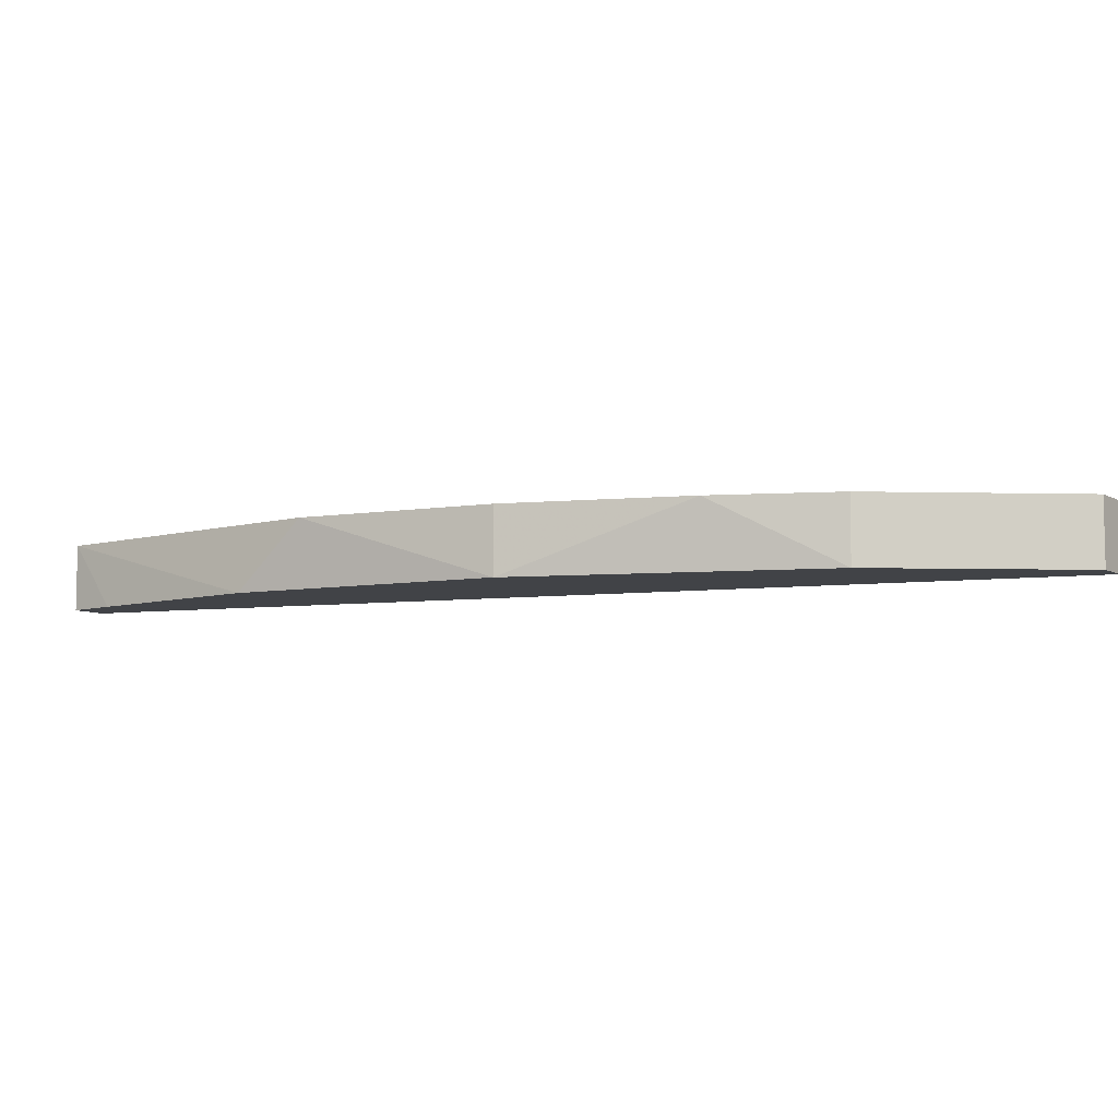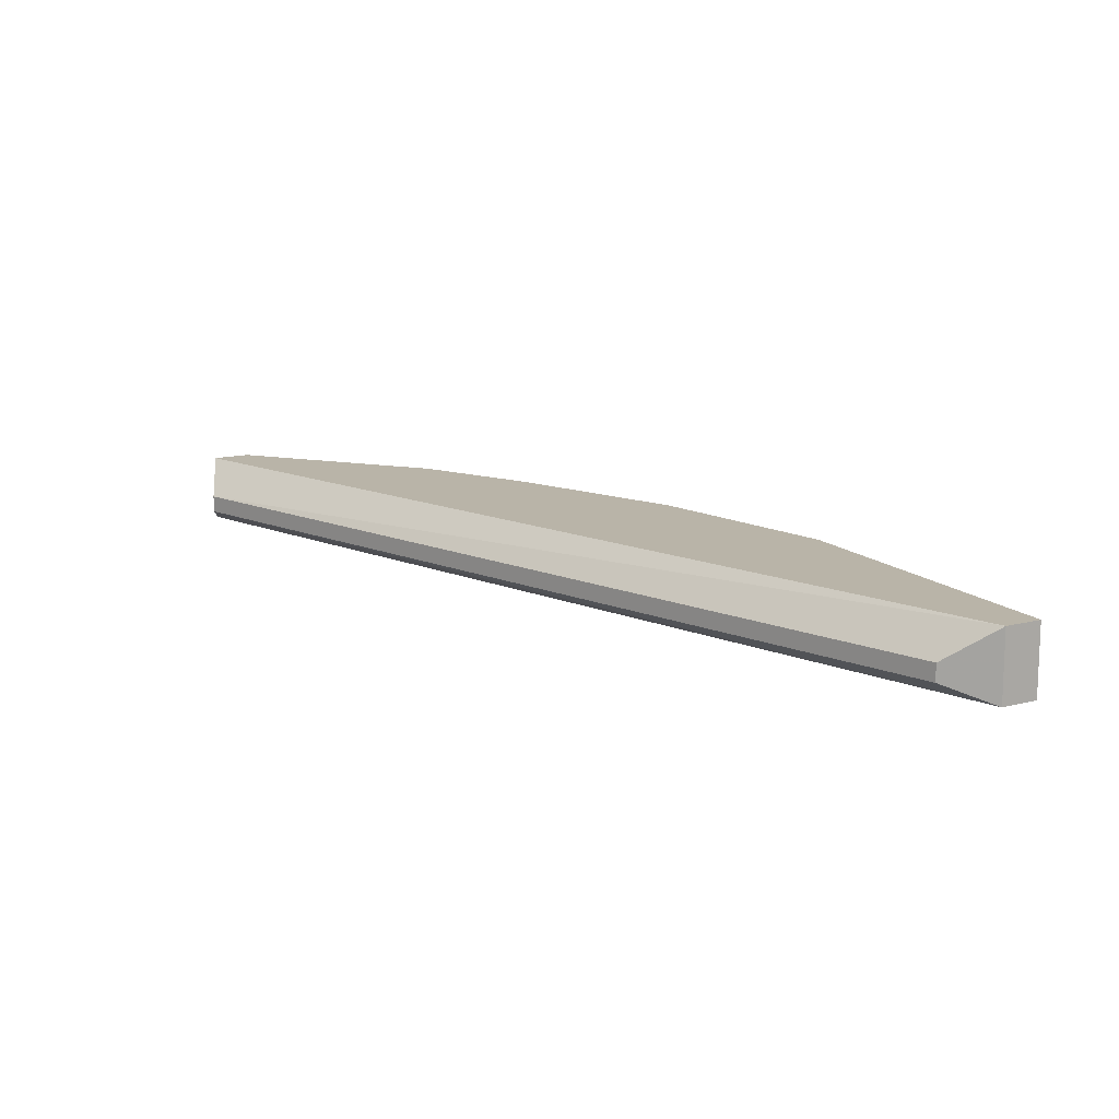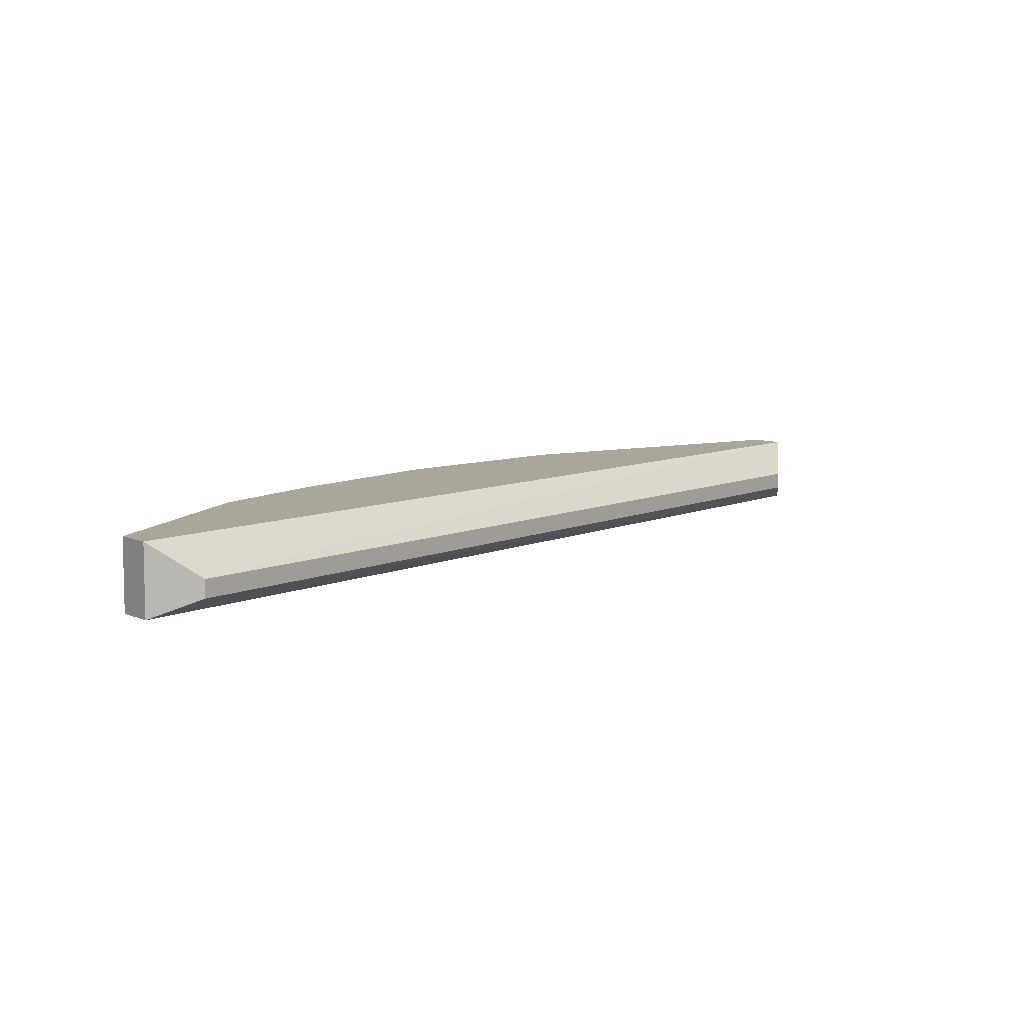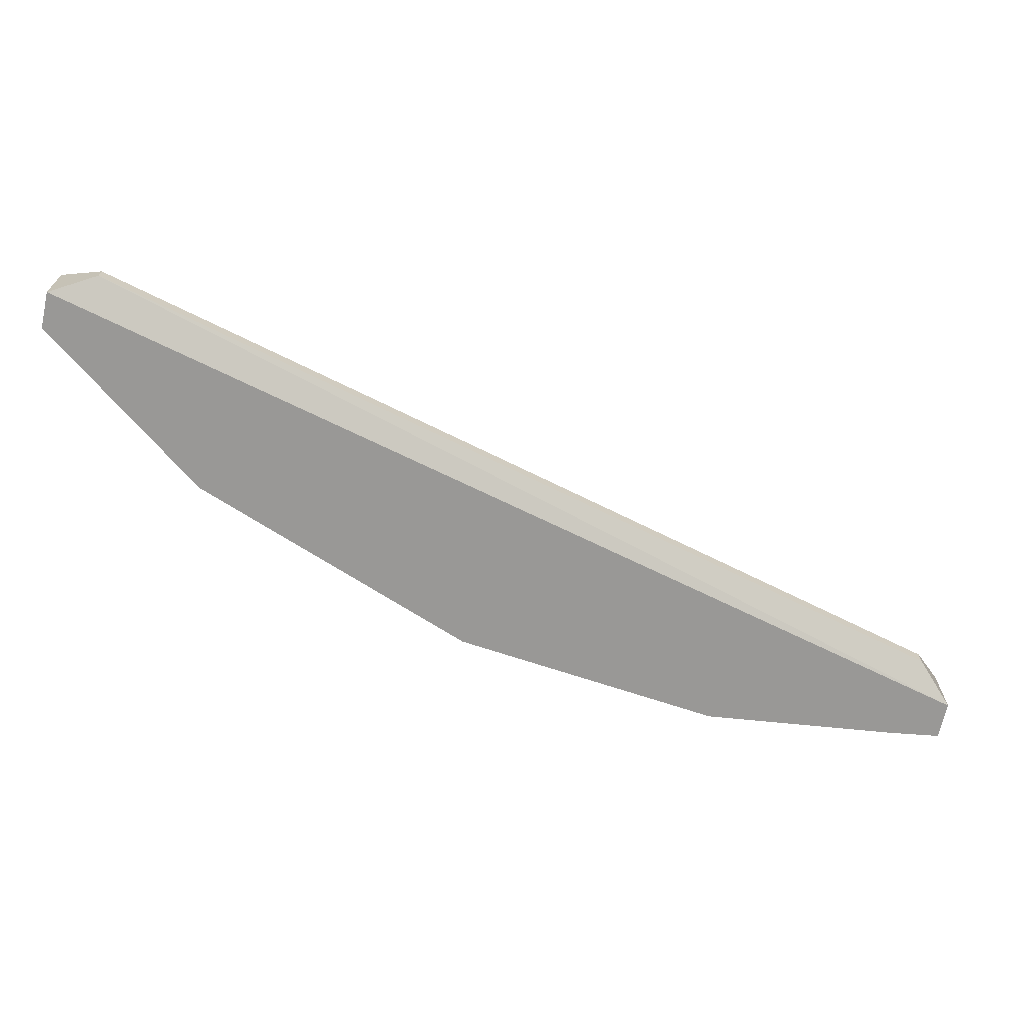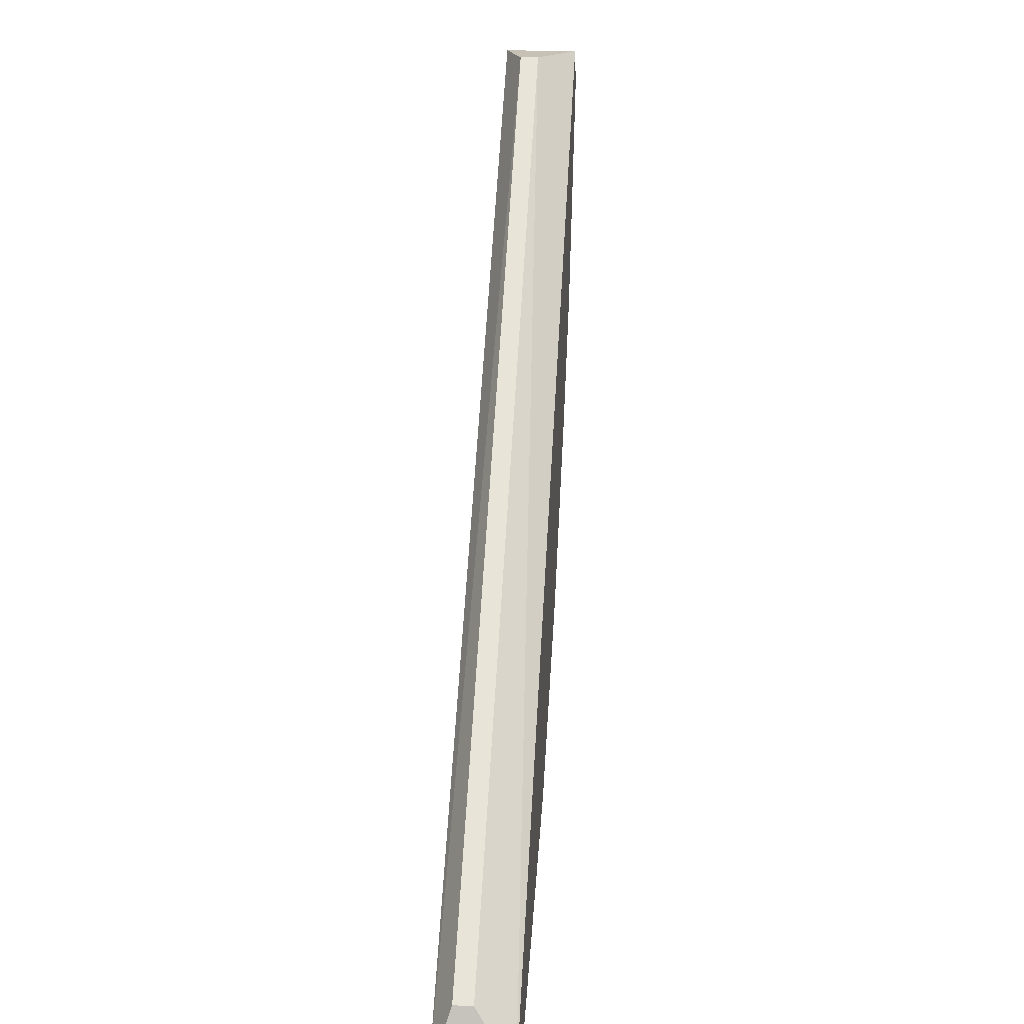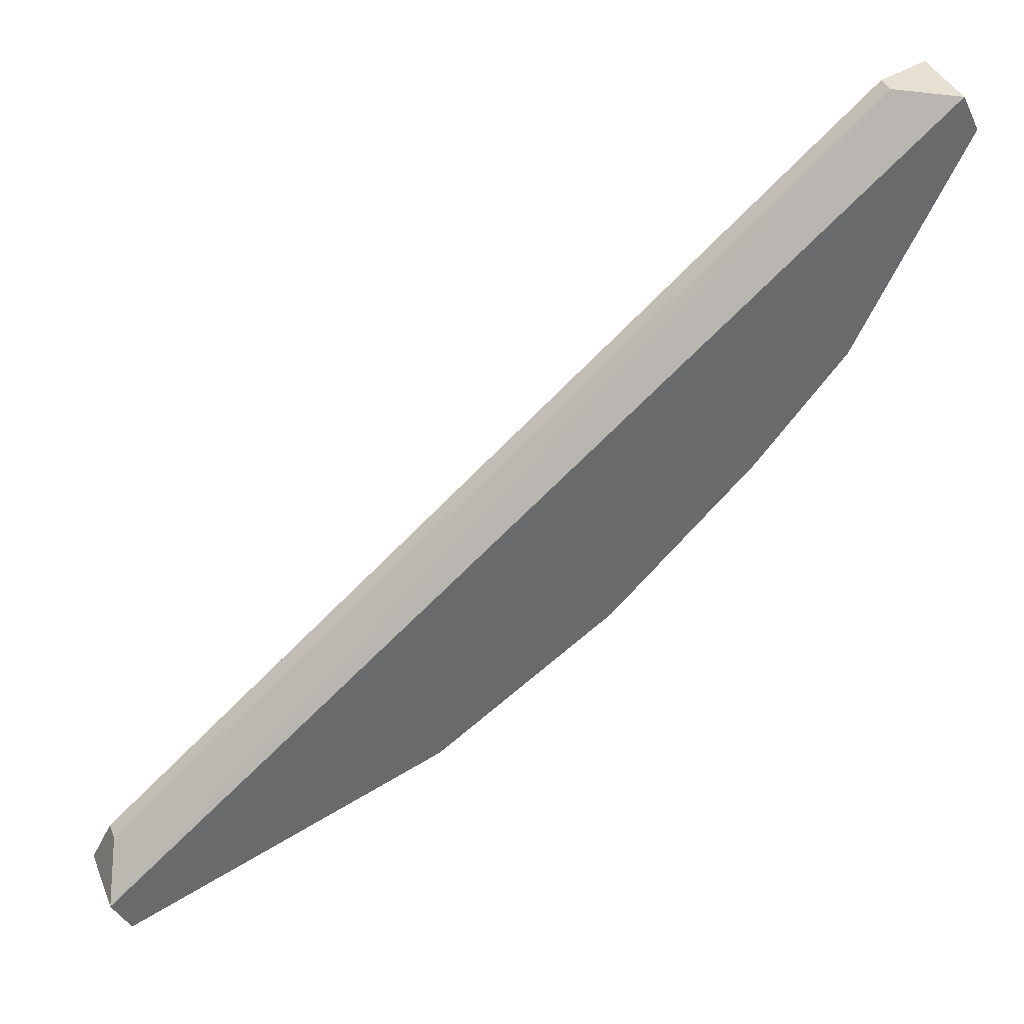
<metadata>
{"format":"obj","ext":"obj","renderer":"f3d","projection":"perspective","resolution":1024,"background":"white","views":[{"elev":-7.3,"azim":-120.3,"up":"+Y"},{"elev":13.2,"azim":85.0,"up":"+Y"},{"elev":7.9,"azim":-11.4,"up":"+Y"},{"elev":-68.6,"azim":14.2,"up":"+Y"},{"elev":18.5,"azim":94.3,"up":"+Z"},{"elev":38.4,"azim":159.2,"up":"+Z"}]}
</metadata>
<code>
v -0.4569 0.2548 -0.3653
v -0.1369 0.2192 -0.5609
v -0.1636 0.2192 -0.5519
v -0.5459 0.2192 -0.1874
v -0.128 0.2548 -0.543
v -0.5459 0.2548 -0.1874
v -0.3858 0.2192 -0.4364
v -0.2969 0.2548 -0.4986
v -0.1369 0.2281 -0.5164
v -0.5014 0.2192 -0.3119
v -0.5192 0.237 -0.1874
v -0.5548 0.2548 -0.2052
v -0.1369 0.2548 -0.5609
v -0.2614 0.2192 -0.5164
v -0.128 0.2192 -0.543
v -0.5192 0.2281 -0.1874
v -0.5548 0.2192 -0.2052
v -0.3858 0.2548 -0.4364
v -0.5014 0.2548 -0.3119
v -0.1369 0.237 -0.5164
f 11 9 20
f 3 2 4
f 5 1 6
f 3 4 7
f 1 5 8
f 7 4 10
f 1 7 10
f 6 4 11
f 5 6 11
f 6 1 12
f 4 6 12
f 2 3 13
f 5 2 13
f 8 5 13
f 8 13 14
f 3 7 14
f 7 8 14
f 13 3 14
f 4 2 15
f 2 5 15
f 5 9 15
f 15 9 16
f 11 4 16
f 9 11 16
f 4 15 16
f 10 4 17
f 4 12 17
f 12 10 17
f 7 1 18
f 1 8 18
f 8 7 18
f 1 10 19
f 12 1 19
f 10 12 19
f 9 5 20
f 5 11 20

</code>
